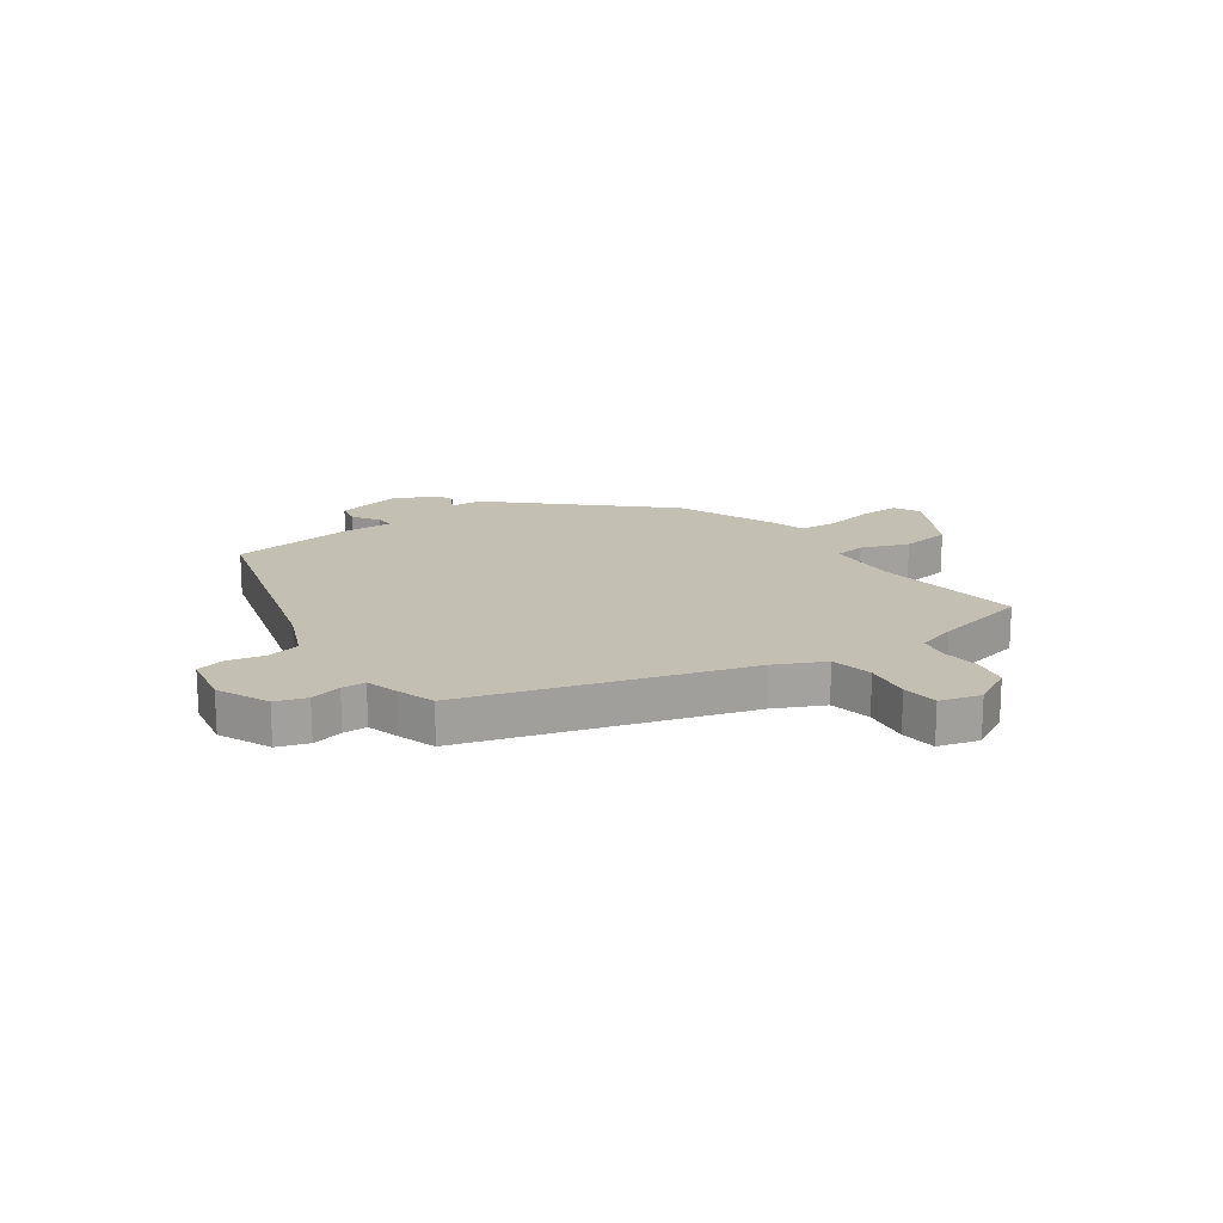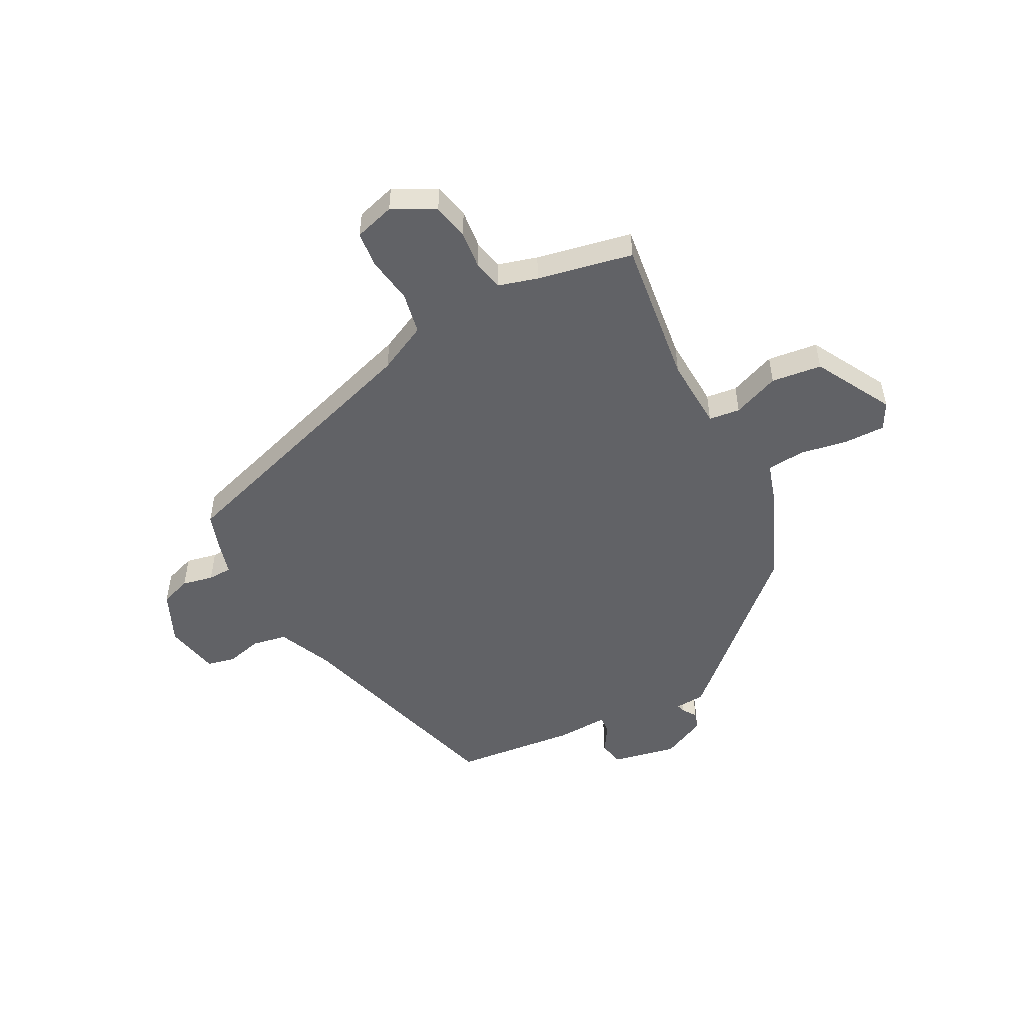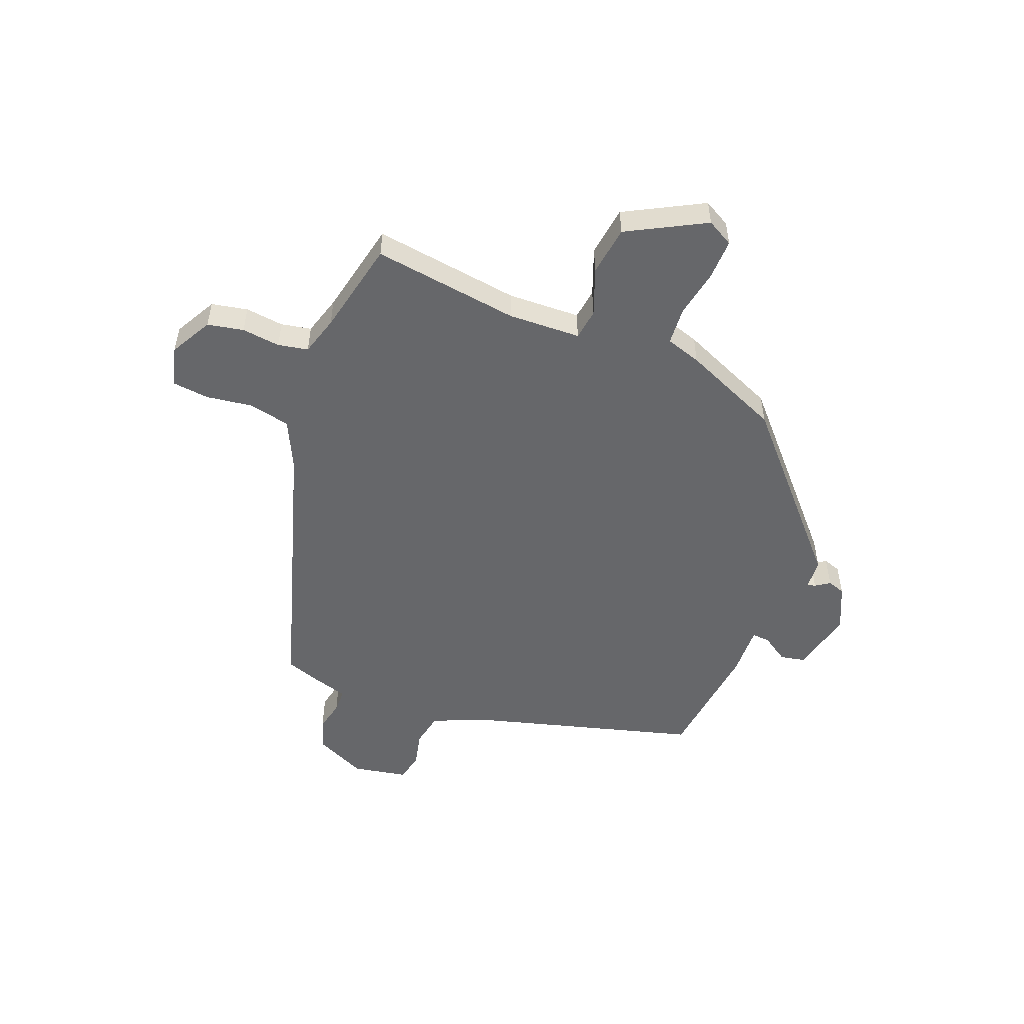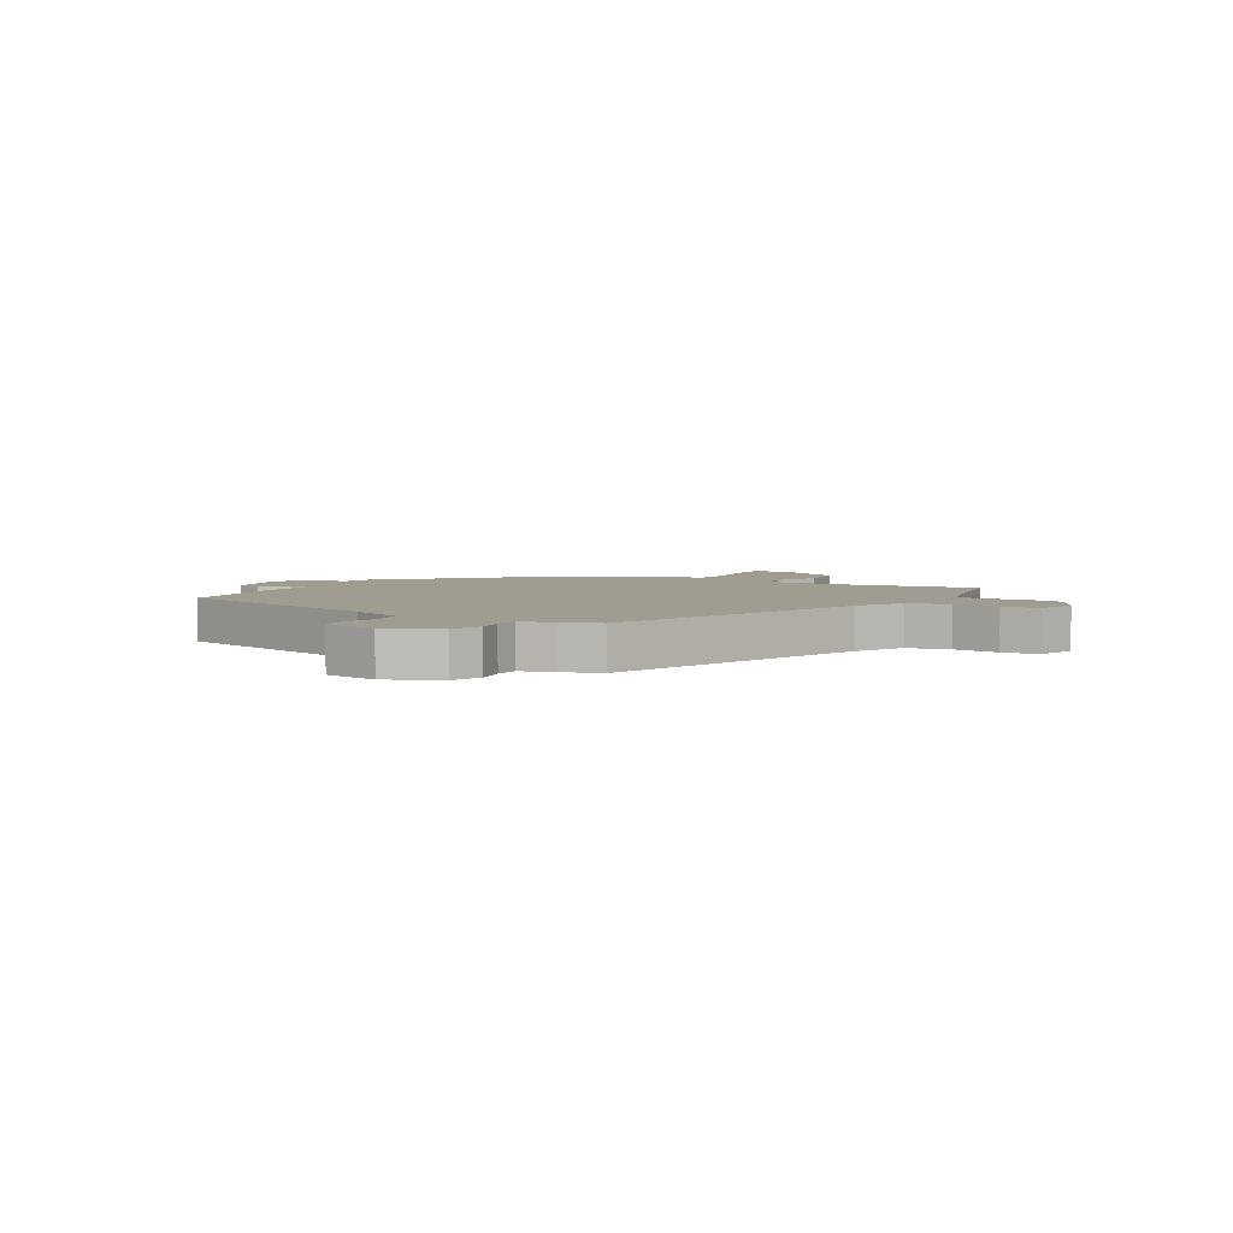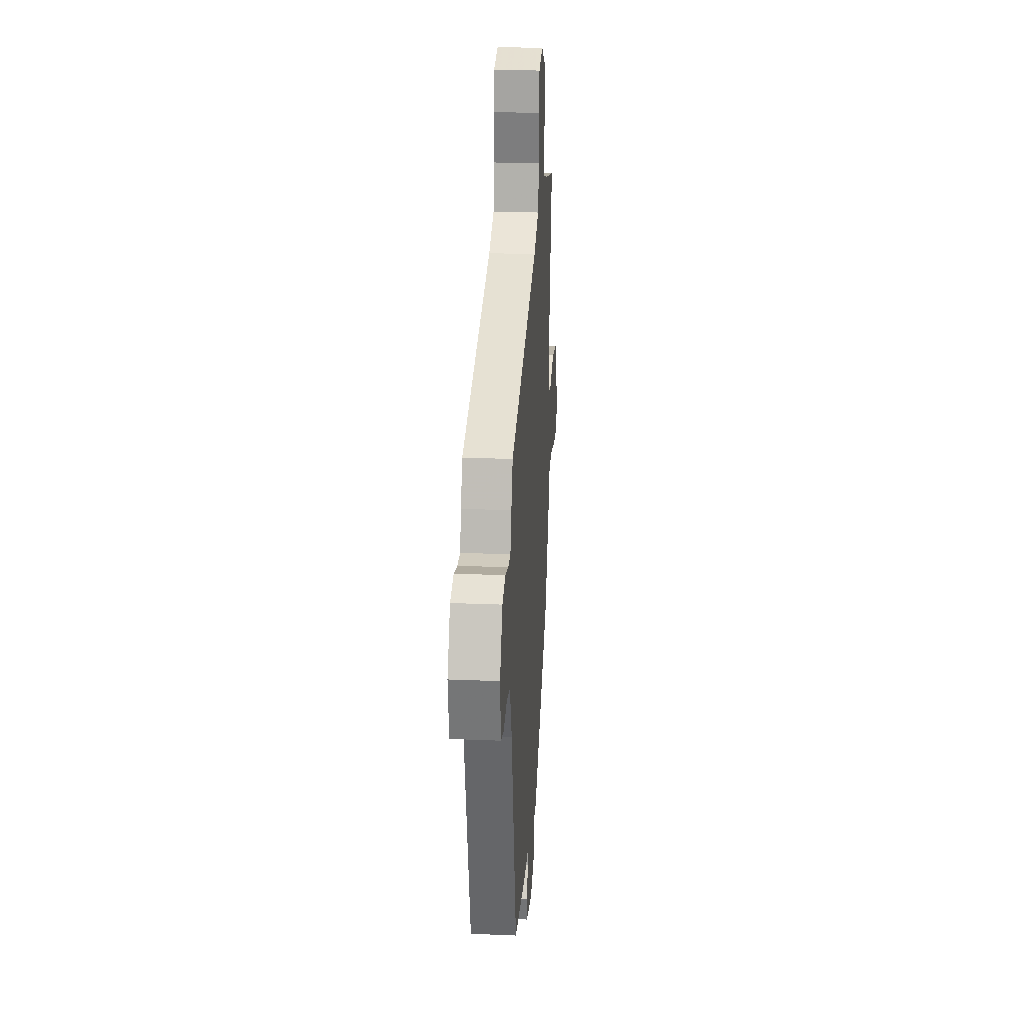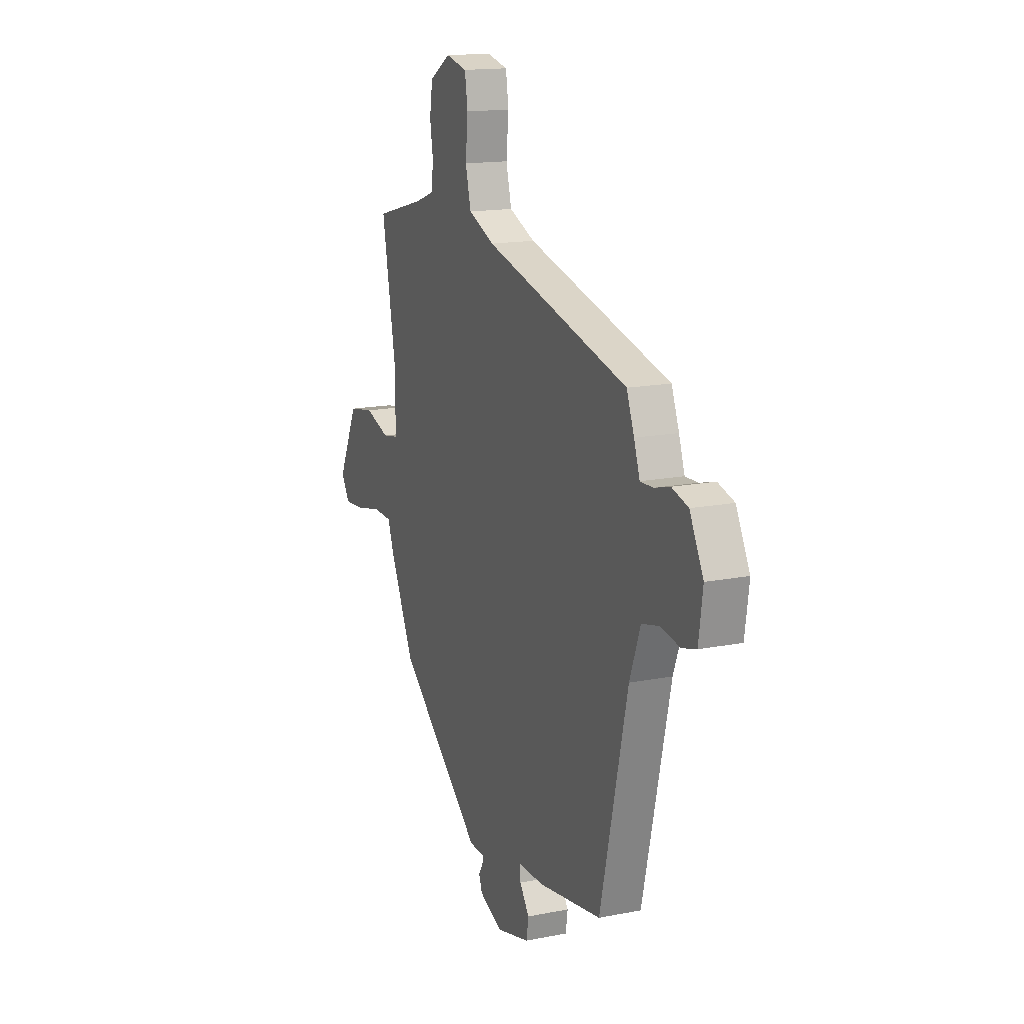
<metadata>
{"format":"obj","ext":"obj","renderer":"f3d","projection":"perspective","resolution":1024,"background":"white","views":[{"elev":17.7,"azim":-32.5,"up":"+Y"},{"elev":-50.7,"azim":31.0,"up":"+Y"},{"elev":-52.1,"azim":71.1,"up":"+Y"},{"elev":4.3,"azim":-56.7,"up":"+Y"},{"elev":24.8,"azim":-86.1,"up":"+Z"},{"elev":15.5,"azim":-112.7,"up":"+Z"}]}
</metadata>
<code>
v 0.532 0.07 0.481
v 0.484 0.07 0.221
v 0.483 0.07 0.091
v 0.538 0.07 0.081
v 0.623 0.07 0.109
v 0.712 0.07 0.093
v 0.78 0.07 -0.049
v 0.752 0.07 -0.095
v 0.68 0.07 -0.09
v 0.595 0.07 -0.07
v 0.527 0.07 -0.072
v 0.504 0.07 -0.134
v 0.421 0.07 -0.305
v 0.13 0.07 -0.546
v 0.076 0.07 -0.547
v 0.079 0.07 -0.562
v 0.095 0.07 -0.588
v 0.083 0.07 -0.619
v 0.002 0.07 -0.652
v -0.112 0.07 -0.622
v -0.119 0.07 -0.576
v -0.086 0.07 -0.53
v -0.082 0.07 -0.498
v -0.174 0.07 -0.497
v -0.392 0.07 -0.462
v -0.486 0.07 -0.054
v -0.523 0.07 0.046
v -0.584 0.07 0.061
v -0.649 0.07 0.049
v -0.699 0.07 0.063
v -0.713 0.07 0.162
v -0.666 0.07 0.252
v -0.61 0.07 0.268
v -0.555 0.07 0.253
v -0.512 0.07 0.252
v -0.492 0.07 0.31
v -0.466 0.07 0.376
v 0.031 0.07 0.504
v 0.121 0.07 0.542
v 0.14 0.07 0.616
v 0.132 0.07 0.699
v 0.142 0.07 0.763
v 0.215 0.07 0.78
v 0.288 0.07 0.736
v 0.298 0.07 0.671
v 0.287 0.07 0.603
v 0.295 0.07 0.549
v 0.364 0.07 0.525
v 0.532 0 0.481
v 0.484 0 0.221
v 0.483 0 0.091
v 0.538 0 0.081
v 0.623 0 0.109
v 0.712 0 0.093
v 0.78 0 -0.049
v 0.752 0 -0.095
v 0.68 0 -0.09
v 0.595 0 -0.07
v 0.527 0 -0.072
v 0.504 0 -0.134
v 0.421 0 -0.305
v 0.13 0 -0.546
v 0.076 0 -0.547
v 0.079 0 -0.562
v 0.095 0 -0.588
v 0.083 0 -0.619
v 0.002 0 -0.652
v -0.112 0 -0.622
v -0.119 0 -0.576
v -0.086 0 -0.53
v -0.082 0 -0.498
v -0.174 0 -0.497
v -0.392 0 -0.462
v -0.486 0 -0.054
v -0.523 0 0.046
v -0.584 0 0.061
v -0.649 0 0.049
v -0.699 0 0.063
v -0.713 0 0.162
v -0.666 0 0.252
v -0.61 0 0.268
v -0.555 0 0.253
v -0.512 0 0.252
v -0.492 0 0.31
v -0.466 0 0.376
v 0.031 0 0.504
v 0.121 0 0.542
v 0.14 0 0.616
v 0.132 0 0.699
v 0.142 0 0.763
v 0.215 0 0.78
v 0.288 0 0.736
v 0.298 0 0.671
v 0.287 0 0.603
v 0.295 0 0.549
v 0.364 0 0.525
f 44 45 46
f 43 44 46
f 42 43 46
f 41 42 46
f 40 41 46
f 39 40 46 47
f 38 39 47 48
f 48 1 2
f 38 48 2
f 37 38 2
f 36 37 2
f 35 36 2
f 32 33 34
f 31 32 34
f 30 31 34
f 29 30 34
f 28 29 34
f 35 2 3
f 34 35 3
f 28 34 3
f 27 28 3
f 23 24 25 26
f 20 21 22
f 19 20 22
f 18 19 22
f 17 18 22
f 16 17 22
f 15 16 22 23
f 27 3 4
f 26 27 4
f 23 26 4
f 15 23 4
f 14 15 4
f 13 14 4
f 12 13 4
f 11 12 4
f 7 8 9 10
f 7 10 11
f 6 7 11
f 5 6 11
f 4 5 11
f 94 93 92
f 94 92 91
f 94 91 90
f 94 90 89
f 94 89 88
f 95 94 88 87
f 96 95 87 86
f 50 49 96
f 50 96 86
f 50 86 85
f 50 85 84
f 50 84 83
f 82 81 80
f 82 80 79
f 82 79 78
f 82 78 77
f 82 77 76
f 51 50 83
f 51 83 82
f 51 82 76
f 51 76 75
f 74 73 72 71
f 70 69 68
f 70 68 67
f 70 67 66
f 70 66 65
f 70 65 64
f 71 70 64 63
f 52 51 75
f 52 75 74
f 52 74 71
f 52 71 63
f 52 63 62
f 52 62 61
f 52 61 60
f 52 60 59
f 58 57 56 55
f 59 58 55
f 59 55 54
f 59 54 53
f 59 53 52
f 1 49 50 2
f 2 50 51 3
f 3 51 52 4
f 4 52 53 5
f 5 53 54 6
f 6 54 55 7
f 7 55 56 8
f 8 56 57 9
f 9 57 58 10
f 10 58 59 11
f 11 59 60 12
f 12 60 61 13
f 13 61 62 14
f 14 62 63 15
f 15 63 64 16
f 16 64 65 17
f 17 65 66 18
f 18 66 67 19
f 19 67 68 20
f 20 68 69 21
f 21 69 70 22
f 22 70 71 23
f 23 71 72 24
f 24 72 73 25
f 25 73 74 26
f 26 74 75 27
f 27 75 76 28
f 28 76 77 29
f 29 77 78 30
f 30 78 79 31
f 31 79 80 32
f 32 80 81 33
f 33 81 82 34
f 34 82 83 35
f 35 83 84 36
f 36 84 85 37
f 37 85 86 38
f 38 86 87 39
f 39 87 88 40
f 40 88 89 41
f 41 89 90 42
f 42 90 91 43
f 43 91 92 44
f 44 92 93 45
f 45 93 94 46
f 46 94 95 47
f 47 95 96 48
f 48 96 49 1

</code>
